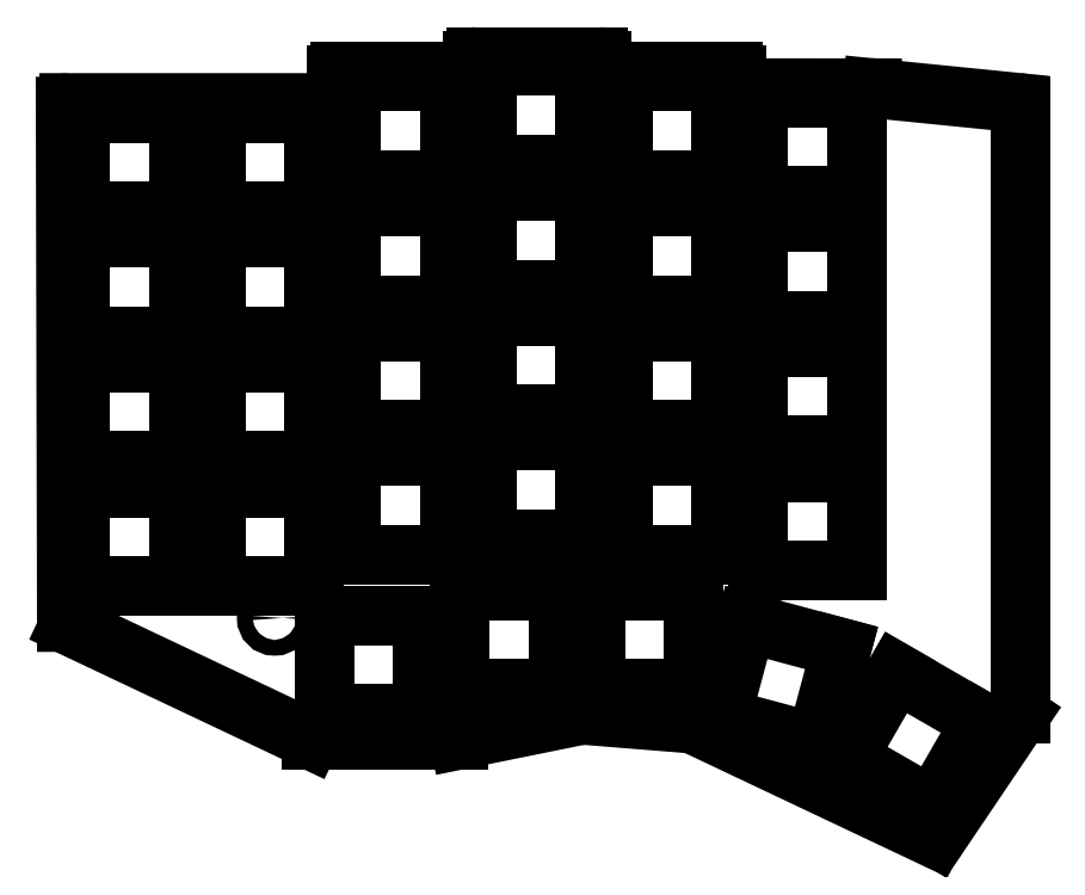
<metadata>
{"format":"dxf","ext":"dxf","renderer":"ezdxf+matplotlib","layout":"modelspace","background":"white","min_lineweight":24,"dpi":150}
</metadata>
<code>
0
SECTION
2
ENTITIES
0
LINE
8
0
10
91.25
20
-111.9
11
91.08
21
-39.7
0
LINE
8
0
10
91.58
20
-39.2
11
128.6
21
-39.2
0
LINE
8
0
10
129.1
20
-38.7
11
129.1
21
-35.33
0
LINE
8
0
10
129.6
20
-34.83
11
147.6
21
-34.83
0
LINE
8
0
10
148.1
20
-34.33
11
148.1
21
-33.25
0
LINE
8
0
10
148.6
20
-32.75
11
165.6
21
-32.75
0
LINE
8
0
10
166.1
20
-33.25
11
166.1
21
-34.33
0
LINE
8
0
10
166.6
20
-34.83
11
184.6
21
-34.83
0
LINE
8
0
10
185.1
20
-35.33
11
185.1
21
-36.62
0
LINE
8
0
10
185.6
20
-37.12
11
204.1
21
-37.13
0
LINE
8
0
10
204.1
20
-37.13
11
224.4
21
-39.16
0
LINE
8
0
10
224.8
20
-39.65
11
224.8
21
-124.7
0
LINE
8
0
10
224.7
20
-125
11
213.3
21
-142
0
LINE
8
0
10
212.7
20
-142.2
11
179
21
-126.2
0
LINE
8
0
10
178.8
20
-126.2
11
163.5
21
-124.9
0
LINE
8
0
10
163.4
20
-125
11
146.2
21
-128.4
0
LINE
8
0
10
146.1
20
-128.4
11
125.6
21
-128.4
0
LINE
8
0
10
125.3
20
-128.4
11
91.54
21
-112.4
0
ARC
8
0
10
91.58
20
-39.7
40
0.5
50
90
51
180.1
0
ARC
8
0
10
128.6
20
-38.7
40
0.5
50
270
51
0
0
ARC
8
0
10
129.6
20
-35.33
40
0.5
50
90
51
180
0
ARC
8
0
10
147.6
20
-34.33
40
0.5
50
270
51
0
0
ARC
8
0
10
148.6
20
-33.25
40
0.5
50
90
51
180
0
ARC
8
0
10
165.6
20
-33.25
40
0.5
50
0
51
90
0
ARC
8
0
10
166.6
20
-34.33
40
0.5
50
180
51
270
0
ARC
8
0
10
184.6
20
-35.33
40
0.5
50
0
51
90
0
ARC
8
0
10
185.6
20
-36.62
40
0.5
50
180
51
270
0
ARC
8
0
10
204.1
20
-37.63
40
0.5
50
84.29
51
89.99
0
ARC
8
0
10
224.3
20
-39.65
40
0.5
50
0
51
84.29
0
ARC
8
0
10
224.3
20
-124.7
40
0.5
50
326
51
0
0
ARC
8
0
10
212.9
20
-141.7
40
0.5
50
244.7
51
326
0
ARC
8
0
10
178.8
20
-126.7
40
0.5
50
64.67
51
85.38
0
ARC
8
0
10
163.5
20
-125.4
40
0.5
50
85.38
51
101.5
0
ARC
8
0
10
146.1
20
-127.9
40
0.5
50
270
51
281.5
0
ARC
8
0
10
125.6
20
-127.9
40
0.5
50
244.7
51
270
0
ARC
8
0
10
91.75
20
-111.9
40
0.5
50
180.1
51
244.7
0
LINE
8
0
10
93.1
20
-106.9
11
106.9
21
-106.9
0
LINE
8
0
10
106.9
20
-106.9
11
106.9
21
-93.1
0
LINE
8
0
10
106.9
20
-93.1
11
93.1
21
-93.1
0
LINE
8
0
10
93.1
20
-93.1
11
93.1
21
-106.9
0
LINE
8
0
10
93.1
20
-89.4
11
106.9
21
-89.4
0
LINE
8
0
10
106.9
20
-89.4
11
106.9
21
-75.6
0
LINE
8
0
10
106.9
20
-75.6
11
93.1
21
-75.6
0
LINE
8
0
10
93.1
20
-75.6
11
93.1
21
-89.4
0
LINE
8
0
10
93.1
20
-71.9
11
106.9
21
-71.9
0
LINE
8
0
10
106.9
20
-71.9
11
106.9
21
-58.1
0
LINE
8
0
10
106.9
20
-58.1
11
93.1
21
-58.1
0
LINE
8
0
10
93.1
20
-58.1
11
93.1
21
-71.9
0
LINE
8
0
10
93.1
20
-54.4
11
106.9
21
-54.4
0
LINE
8
0
10
106.9
20
-54.4
11
106.9
21
-40.6
0
LINE
8
0
10
106.9
20
-40.6
11
93.1
21
-40.6
0
LINE
8
0
10
93.1
20
-40.6
11
93.1
21
-54.4
0
LINE
8
0
10
112.1
20
-106.9
11
125.9
21
-106.9
0
LINE
8
0
10
125.9
20
-106.9
11
125.9
21
-93.1
0
LINE
8
0
10
125.9
20
-93.1
11
112.1
21
-93.1
0
LINE
8
0
10
112.1
20
-93.1
11
112.1
21
-106.9
0
LINE
8
0
10
112.1
20
-89.4
11
125.9
21
-89.4
0
LINE
8
0
10
125.9
20
-89.4
11
125.9
21
-75.6
0
LINE
8
0
10
125.9
20
-75.6
11
112.1
21
-75.6
0
LINE
8
0
10
112.1
20
-75.6
11
112.1
21
-89.4
0
LINE
8
0
10
112.1
20
-71.9
11
125.9
21
-71.9
0
LINE
8
0
10
125.9
20
-71.9
11
125.9
21
-58.1
0
LINE
8
0
10
125.9
20
-58.1
11
112.1
21
-58.1
0
LINE
8
0
10
112.1
20
-58.1
11
112.1
21
-71.9
0
LINE
8
0
10
112.1
20
-54.4
11
125.9
21
-54.4
0
LINE
8
0
10
125.9
20
-54.4
11
125.9
21
-40.6
0
LINE
8
0
10
125.9
20
-40.6
11
112.1
21
-40.6
0
LINE
8
0
10
112.1
20
-40.6
11
112.1
21
-54.4
0
LINE
8
0
10
131.1
20
-102.5
11
144.9
21
-102.5
0
LINE
8
0
10
144.9
20
-102.5
11
144.9
21
-88.72
0
LINE
8
0
10
144.9
20
-88.72
11
131.1
21
-88.72
0
LINE
8
0
10
131.1
20
-88.72
11
131.1
21
-102.5
0
LINE
8
0
10
131.1
20
-85.03
11
144.9
21
-85.03
0
LINE
8
0
10
144.9
20
-85.03
11
144.9
21
-71.22
0
LINE
8
0
10
144.9
20
-71.22
11
131.1
21
-71.22
0
LINE
8
0
10
131.1
20
-71.22
11
131.1
21
-85.03
0
LINE
8
0
10
131.1
20
-67.53
11
144.9
21
-67.53
0
LINE
8
0
10
144.9
20
-67.53
11
144.9
21
-53.73
0
LINE
8
0
10
144.9
20
-53.73
11
131.1
21
-53.73
0
LINE
8
0
10
131.1
20
-53.73
11
131.1
21
-67.53
0
LINE
8
0
10
131.1
20
-50.02
11
144.9
21
-50.02
0
LINE
8
0
10
144.9
20
-50.02
11
144.9
21
-36.23
0
LINE
8
0
10
144.9
20
-36.23
11
131.1
21
-36.23
0
LINE
8
0
10
131.1
20
-36.23
11
131.1
21
-50.02
0
LINE
8
0
10
150.1
20
-100.3
11
163.9
21
-100.3
0
LINE
8
0
10
163.9
20
-100.3
11
163.9
21
-86.54
0
LINE
8
0
10
163.9
20
-86.54
11
150.1
21
-86.54
0
LINE
8
0
10
150.1
20
-86.54
11
150.1
21
-100.3
0
LINE
8
0
10
150.1
20
-82.84
11
163.9
21
-82.84
0
LINE
8
0
10
163.9
20
-82.84
11
163.9
21
-69.04
0
LINE
8
0
10
163.9
20
-69.04
11
150.1
21
-69.04
0
LINE
8
0
10
150.1
20
-69.04
11
150.1
21
-82.84
0
LINE
8
0
10
150.1
20
-65.34
11
163.9
21
-65.34
0
LINE
8
0
10
163.9
20
-65.34
11
163.9
21
-51.54
0
LINE
8
0
10
163.9
20
-51.54
11
150.1
21
-51.54
0
LINE
8
0
10
150.1
20
-51.54
11
150.1
21
-65.34
0
LINE
8
0
10
150.1
20
-47.84
11
163.9
21
-47.84
0
LINE
8
0
10
163.9
20
-47.84
11
163.9
21
-34.04
0
LINE
8
0
10
163.9
20
-34.04
11
150.1
21
-34.04
0
LINE
8
0
10
150.1
20
-34.04
11
150.1
21
-47.84
0
LINE
8
0
10
169.1
20
-102.5
11
182.9
21
-102.5
0
LINE
8
0
10
182.9
20
-102.5
11
182.9
21
-88.72
0
LINE
8
0
10
182.9
20
-88.72
11
169.1
21
-88.72
0
LINE
8
0
10
169.1
20
-88.72
11
169.1
21
-102.5
0
LINE
8
0
10
169.1
20
-85.03
11
182.9
21
-85.03
0
LINE
8
0
10
182.9
20
-85.03
11
182.9
21
-71.22
0
LINE
8
0
10
182.9
20
-71.22
11
169.1
21
-71.22
0
LINE
8
0
10
169.1
20
-71.22
11
169.1
21
-85.03
0
LINE
8
0
10
169.1
20
-67.53
11
182.9
21
-67.53
0
LINE
8
0
10
182.9
20
-67.53
11
182.9
21
-53.73
0
LINE
8
0
10
182.9
20
-53.73
11
169.1
21
-53.73
0
LINE
8
0
10
169.1
20
-53.73
11
169.1
21
-67.53
0
LINE
8
0
10
169.1
20
-50.02
11
182.9
21
-50.02
0
LINE
8
0
10
182.9
20
-50.02
11
182.9
21
-36.23
0
LINE
8
0
10
182.9
20
-36.23
11
169.1
21
-36.23
0
LINE
8
0
10
169.1
20
-36.23
11
169.1
21
-50.02
0
LINE
8
0
10
188.1
20
-104.7
11
201.9
21
-104.7
0
LINE
8
0
10
201.9
20
-104.7
11
201.9
21
-90.91
0
LINE
8
0
10
201.9
20
-90.91
11
188.1
21
-90.91
0
LINE
8
0
10
188.1
20
-90.91
11
188.1
21
-104.7
0
LINE
8
0
10
188.1
20
-87.21
11
201.9
21
-87.21
0
LINE
8
0
10
201.9
20
-87.21
11
201.9
21
-73.41
0
LINE
8
0
10
201.9
20
-73.41
11
188.1
21
-73.41
0
LINE
8
0
10
188.1
20
-73.41
11
188.1
21
-87.21
0
LINE
8
0
10
188.1
20
-69.71
11
201.9
21
-69.71
0
LINE
8
0
10
201.9
20
-69.71
11
201.9
21
-55.91
0
LINE
8
0
10
201.9
20
-55.91
11
188.1
21
-55.91
0
LINE
8
0
10
188.1
20
-55.91
11
188.1
21
-69.71
0
LINE
8
0
10
188.1
20
-52.21
11
201.9
21
-52.21
0
LINE
8
0
10
201.9
20
-52.21
11
201.9
21
-38.41
0
LINE
8
0
10
201.9
20
-38.41
11
188.1
21
-38.41
0
LINE
8
0
10
188.1
20
-38.41
11
188.1
21
-52.21
0
LINE
8
0
10
127.3
20
-124.8
11
141.1
21
-124.8
0
LINE
8
0
10
141.1
20
-124.8
11
141.1
21
-111
0
LINE
8
0
10
141.1
20
-111
11
127.3
21
-111
0
LINE
8
0
10
127.3
20
-111
11
127.3
21
-124.8
0
LINE
8
0
10
146.3
20
-121.3
11
160.1
21
-121.3
0
LINE
8
0
10
160.1
20
-121.3
11
160.1
21
-107.5
0
LINE
8
0
10
160.1
20
-107.5
11
146.3
21
-107.5
0
LINE
8
0
10
146.3
20
-107.5
11
146.3
21
-121.3
0
LINE
8
0
10
165.3
20
-121.3
11
179.1
21
-121.3
0
LINE
8
0
10
179.1
20
-121.3
11
179.1
21
-107.5
0
LINE
8
0
10
179.1
20
-107.5
11
165.3
21
-107.5
0
LINE
8
0
10
165.3
20
-107.5
11
165.3
21
-121.3
0
LINE
8
0
10
182.9
20
-125.3
11
196.2
21
-128.9
0
LINE
8
0
10
196.2
20
-128.9
11
199.8
21
-115.6
0
LINE
8
0
10
199.8
20
-115.6
11
186.5
21
-112
0
LINE
8
0
10
186.5
20
-112
11
182.9
21
-125.3
0
LINE
8
0
10
200.5
20
-131
11
212.5
21
-137.9
0
LINE
8
0
10
212.5
20
-137.9
11
219.4
21
-125.9
0
LINE
8
0
10
219.4
20
-125.9
11
207.4
21
-119
0
LINE
8
0
10
207.4
20
-119
11
200.5
21
-131
0
CIRCLE
8
0
10
109.5
20
-56.25
40
1.1
0
CIRCLE
8
0
10
109.5
20
-91.25
40
1.1
0
CIRCLE
8
0
10
185.1
20
-51.82
40
1.1
0
CIRCLE
8
0
10
185.1
20
-86.82
40
1.1
0
CIRCLE
8
0
10
120.4
20
-111.4
40
1.1
0
ENDSEC
0
EOF

</code>
